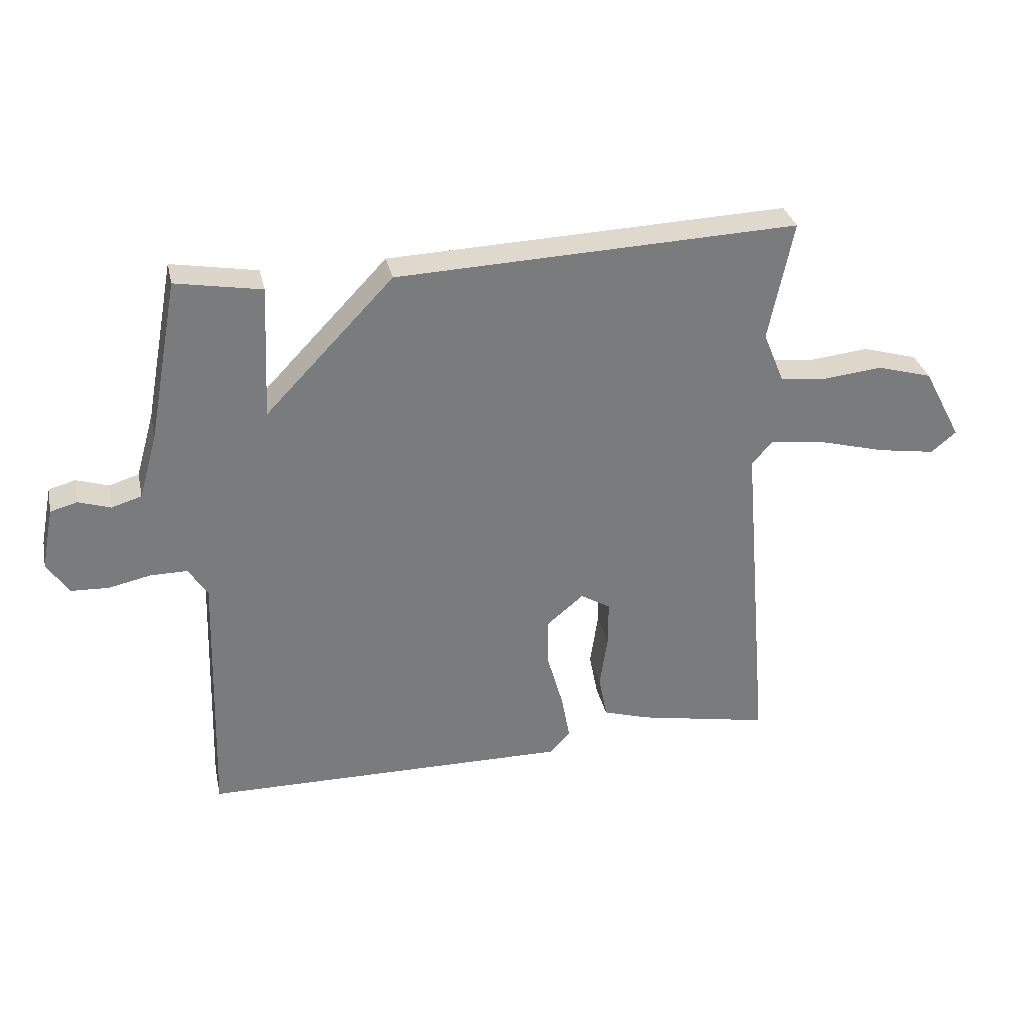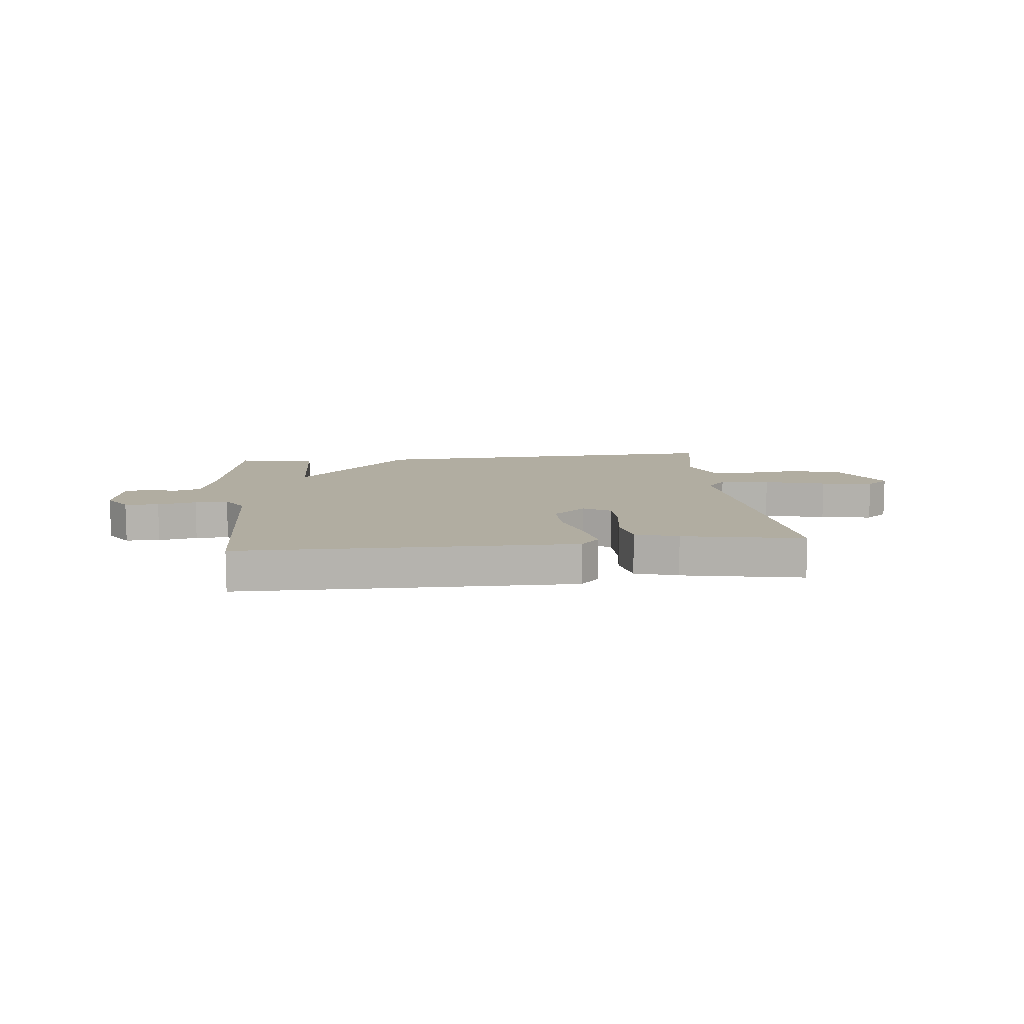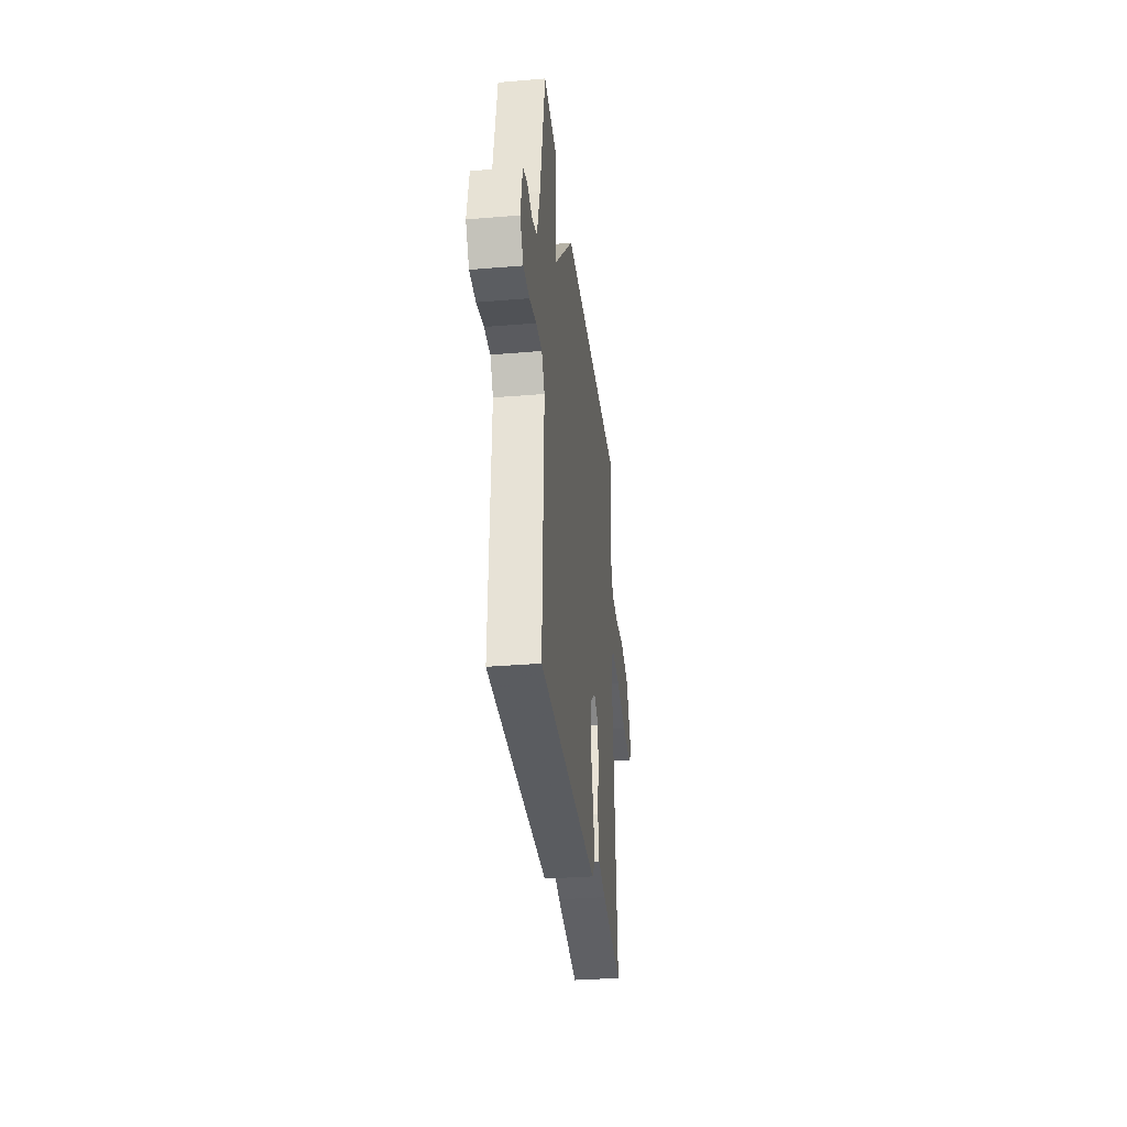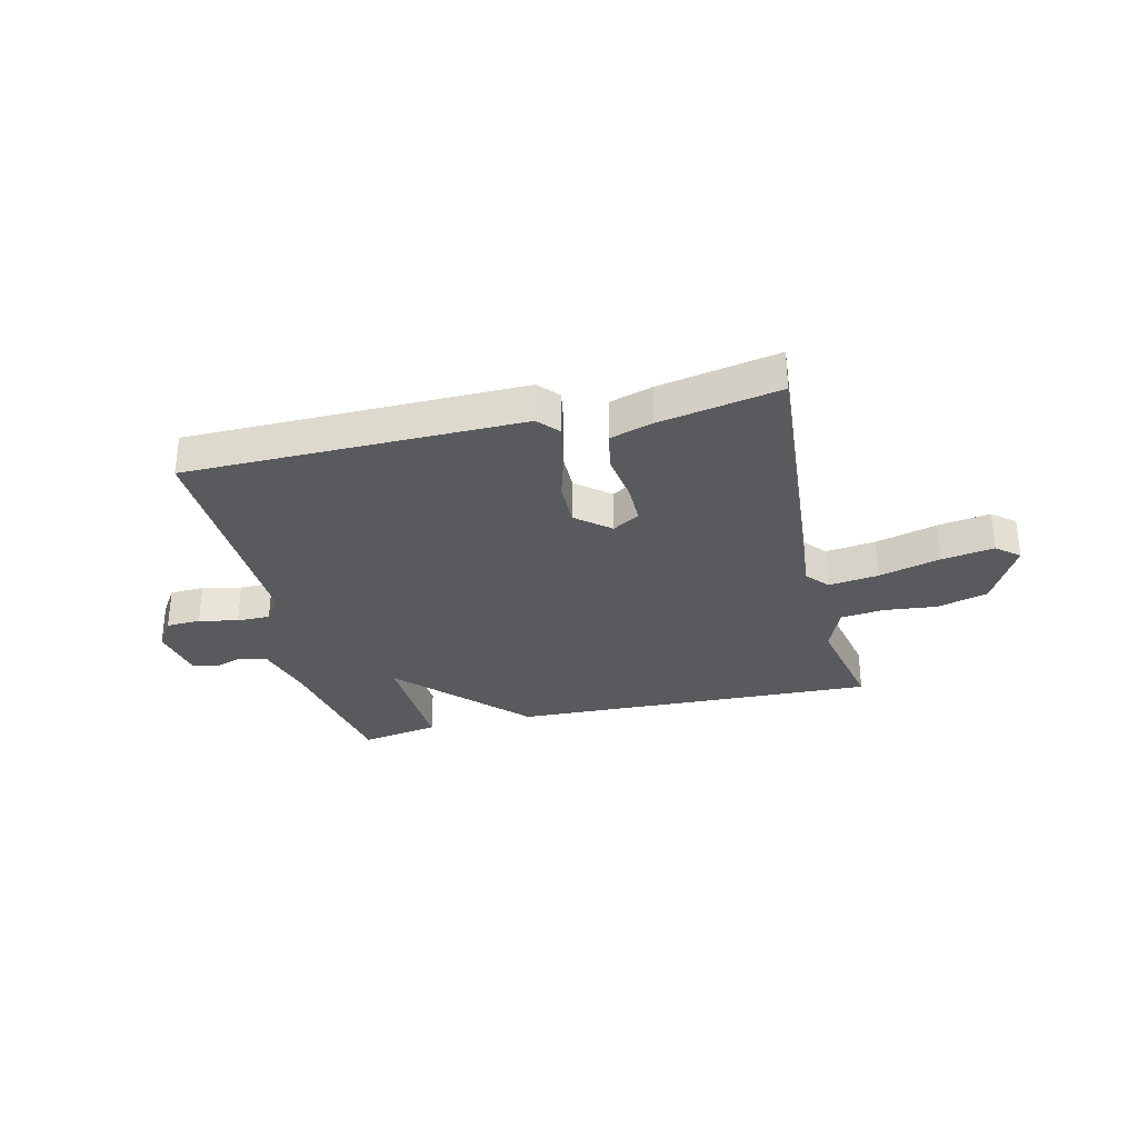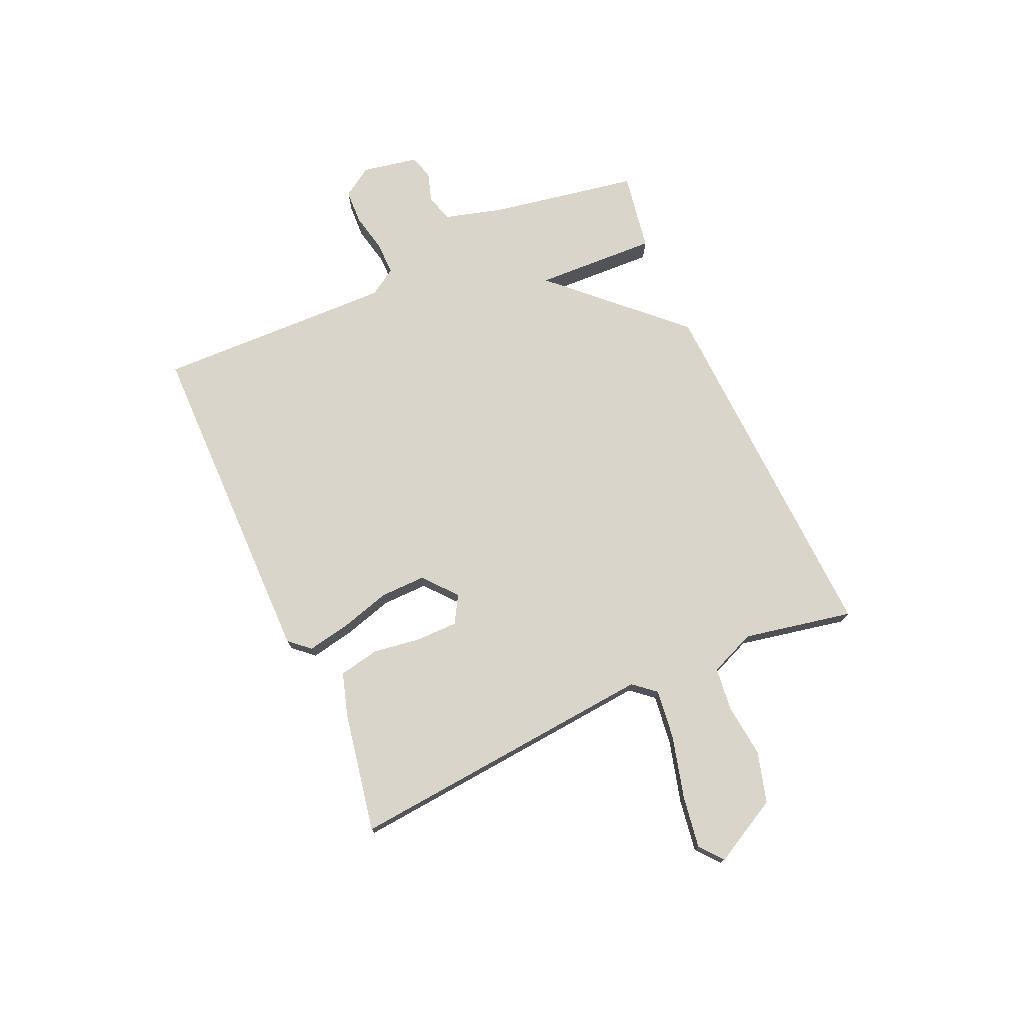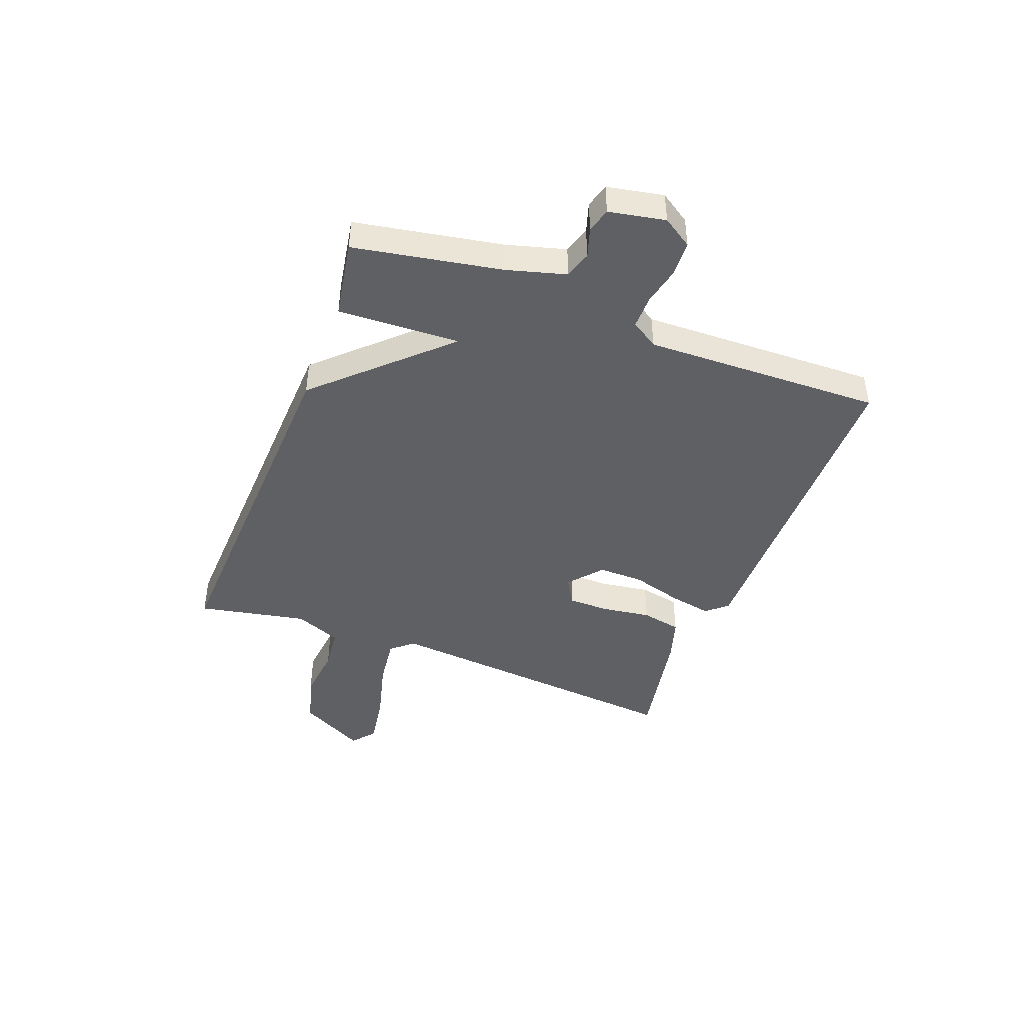
<metadata>
{"format":"obj","ext":"obj","renderer":"f3d","projection":"perspective","resolution":1024,"background":"white","views":[{"elev":32.0,"azim":167.7,"up":"+Z"},{"elev":10.4,"azim":173.7,"up":"+Y"},{"elev":-32.9,"azim":96.6,"up":"+Z"},{"elev":-31.1,"azim":-166.6,"up":"+Y"},{"elev":74.7,"azim":-114.3,"up":"+Y"},{"elev":-44.0,"azim":69.0,"up":"+Y"}]}
</metadata>
<code>
v -0.5 0.07 -0.5
v -0.452 0.07 0.06
v -0.486 0.07 0.1
v -0.576 0.07 0.088
v -0.687 0.07 0.058
v -0.781 0.07 0.043
v -0.822 0.07 0.077
v -0.759 0.07 0.196
v -0.668 0.07 0.222
v -0.572 0.07 0.212
v -0.494 0.07 0.221
v -0.46 0.07 0.304
v -0.5 0.07 0.5
v 0.159 0.07 0.475
v 0.369 0.07 0.256
v 0.359 0.07 0.475
v 0.5 0.07 0.5
v 0.549 0.07 0.236
v 0.579 0.07 0.13
v 0.628 0.07 0.115
v 0.681 0.07 0.132
v 0.725 0.07 0.12
v 0.745 0.07 0.019
v 0.71 0.07 -0.035
v 0.648 0.07 -0.038
v 0.578 0.07 -0.023
v 0.518 0.07 -0.023
v 0.487 0.07 -0.072
v 0.5 0.07 -0.5
v -0.104 0.07 -0.507
v -0.137 0.07 -0.47
v -0.123 0.07 -0.394
v -0.097 0.07 -0.303
v -0.096 0.07 -0.221
v -0.156 0.07 -0.171
v -0.205 0.07 -0.2
v -0.205 0.07 -0.274
v -0.192 0.07 -0.362
v -0.206 0.07 -0.434
v -0.283 0.07 -0.458
v -0.5 0 -0.5
v -0.452 0 0.06
v -0.486 0 0.1
v -0.576 0 0.088
v -0.687 0 0.058
v -0.781 0 0.043
v -0.822 0 0.077
v -0.759 0 0.196
v -0.668 0 0.222
v -0.572 0 0.212
v -0.494 0 0.221
v -0.46 0 0.304
v -0.5 0 0.5
v 0.159 0 0.475
v 0.369 0 0.256
v 0.359 0 0.475
v 0.5 0 0.5
v 0.549 0 0.236
v 0.579 0 0.13
v 0.628 0 0.115
v 0.681 0 0.132
v 0.725 0 0.12
v 0.745 0 0.019
v 0.71 0 -0.035
v 0.648 0 -0.038
v 0.578 0 -0.023
v 0.518 0 -0.023
v 0.487 0 -0.072
v 0.5 0 -0.5
v -0.104 0 -0.507
v -0.137 0 -0.47
v -0.123 0 -0.394
v -0.097 0 -0.303
v -0.096 0 -0.221
v -0.156 0 -0.171
v -0.205 0 -0.2
v -0.205 0 -0.274
v -0.192 0 -0.362
v -0.206 0 -0.434
v -0.283 0 -0.458
f 40 1 2
f 39 40 2
f 38 39 2
f 37 38 2
f 36 37 2
f 35 36 2 3
f 31 32 33
f 30 31 33
f 29 30 33
f 28 29 33
f 27 28 33 34
f 24 25 26
f 23 24 26
f 22 23 26
f 21 22 26
f 20 21 26
f 19 20 26 27
f 27 34 35
f 19 27 35
f 18 19 35
f 15 16 17 18
f 12 13 14 15
f 18 35 3
f 15 18 3
f 12 15 3
f 11 12 3
f 8 9 10
f 7 8 10
f 6 7 10
f 5 6 10
f 4 5 10
f 3 4 10 11
f 42 41 80
f 42 80 79
f 42 79 78
f 42 78 77
f 42 77 76
f 43 42 76 75
f 73 72 71
f 73 71 70
f 73 70 69
f 73 69 68
f 74 73 68 67
f 66 65 64
f 66 64 63
f 66 63 62
f 66 62 61
f 66 61 60
f 67 66 60 59
f 75 74 67
f 75 67 59
f 75 59 58
f 58 57 56 55
f 55 54 53 52
f 43 75 58
f 43 58 55
f 43 55 52
f 43 52 51
f 50 49 48
f 50 48 47
f 50 47 46
f 50 46 45
f 50 45 44
f 51 50 44 43
f 1 41 42 2
f 2 42 43 3
f 3 43 44 4
f 4 44 45 5
f 5 45 46 6
f 6 46 47 7
f 7 47 48 8
f 8 48 49 9
f 9 49 50 10
f 10 50 51 11
f 11 51 52 12
f 12 52 53 13
f 13 53 54 14
f 14 54 55 15
f 15 55 56 16
f 16 56 57 17
f 17 57 58 18
f 18 58 59 19
f 19 59 60 20
f 20 60 61 21
f 21 61 62 22
f 22 62 63 23
f 23 63 64 24
f 24 64 65 25
f 25 65 66 26
f 26 66 67 27
f 27 67 68 28
f 28 68 69 29
f 29 69 70 30
f 30 70 71 31
f 31 71 72 32
f 32 72 73 33
f 33 73 74 34
f 34 74 75 35
f 35 75 76 36
f 36 76 77 37
f 37 77 78 38
f 38 78 79 39
f 39 79 80 40
f 40 80 41 1

</code>
